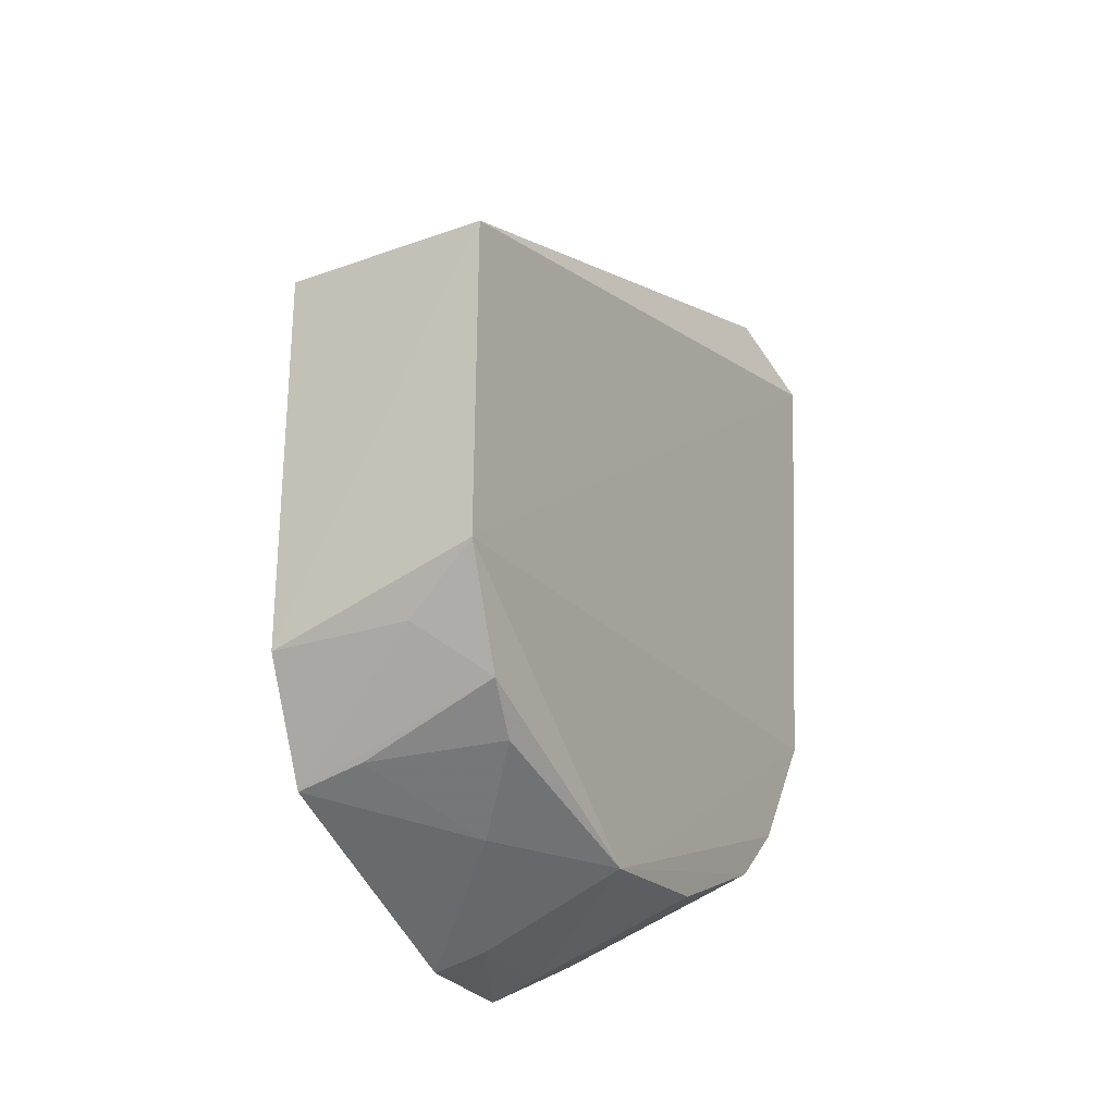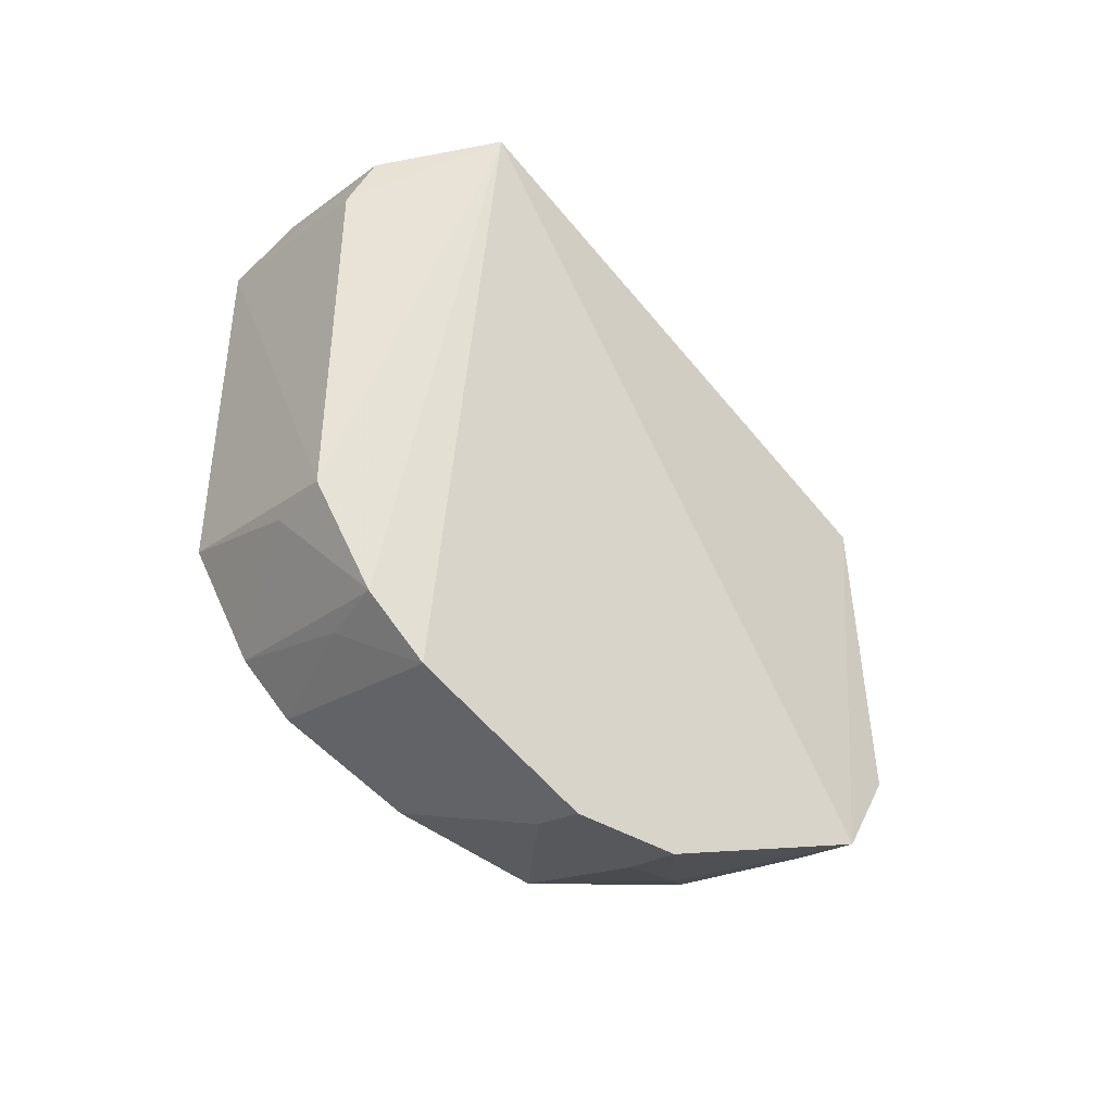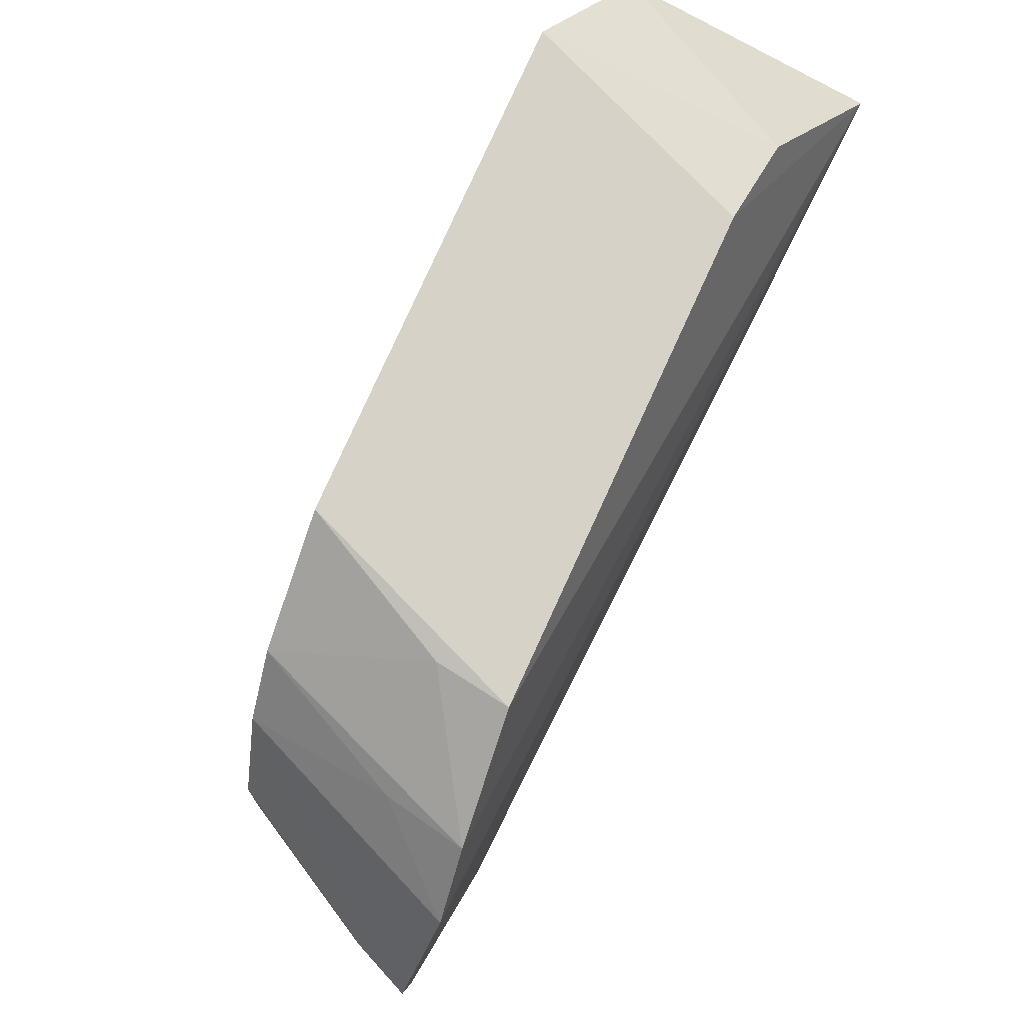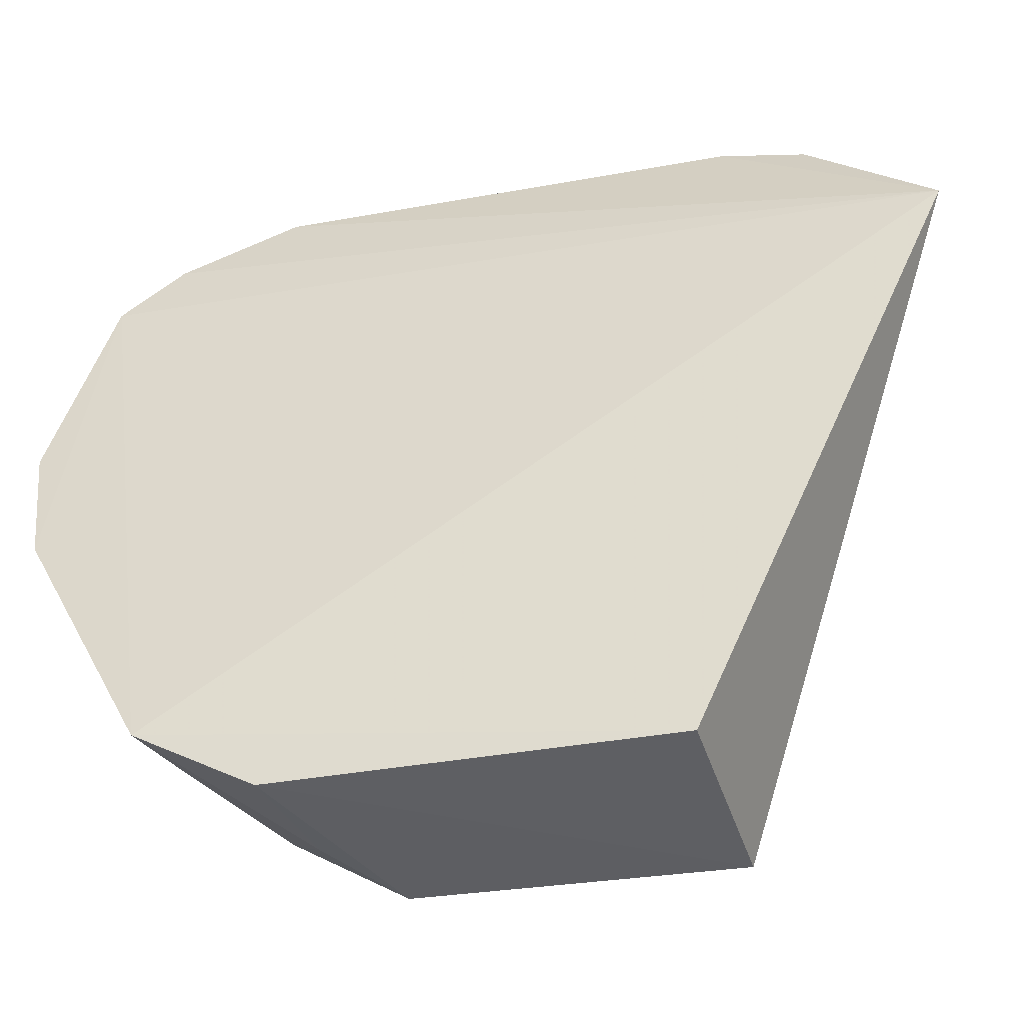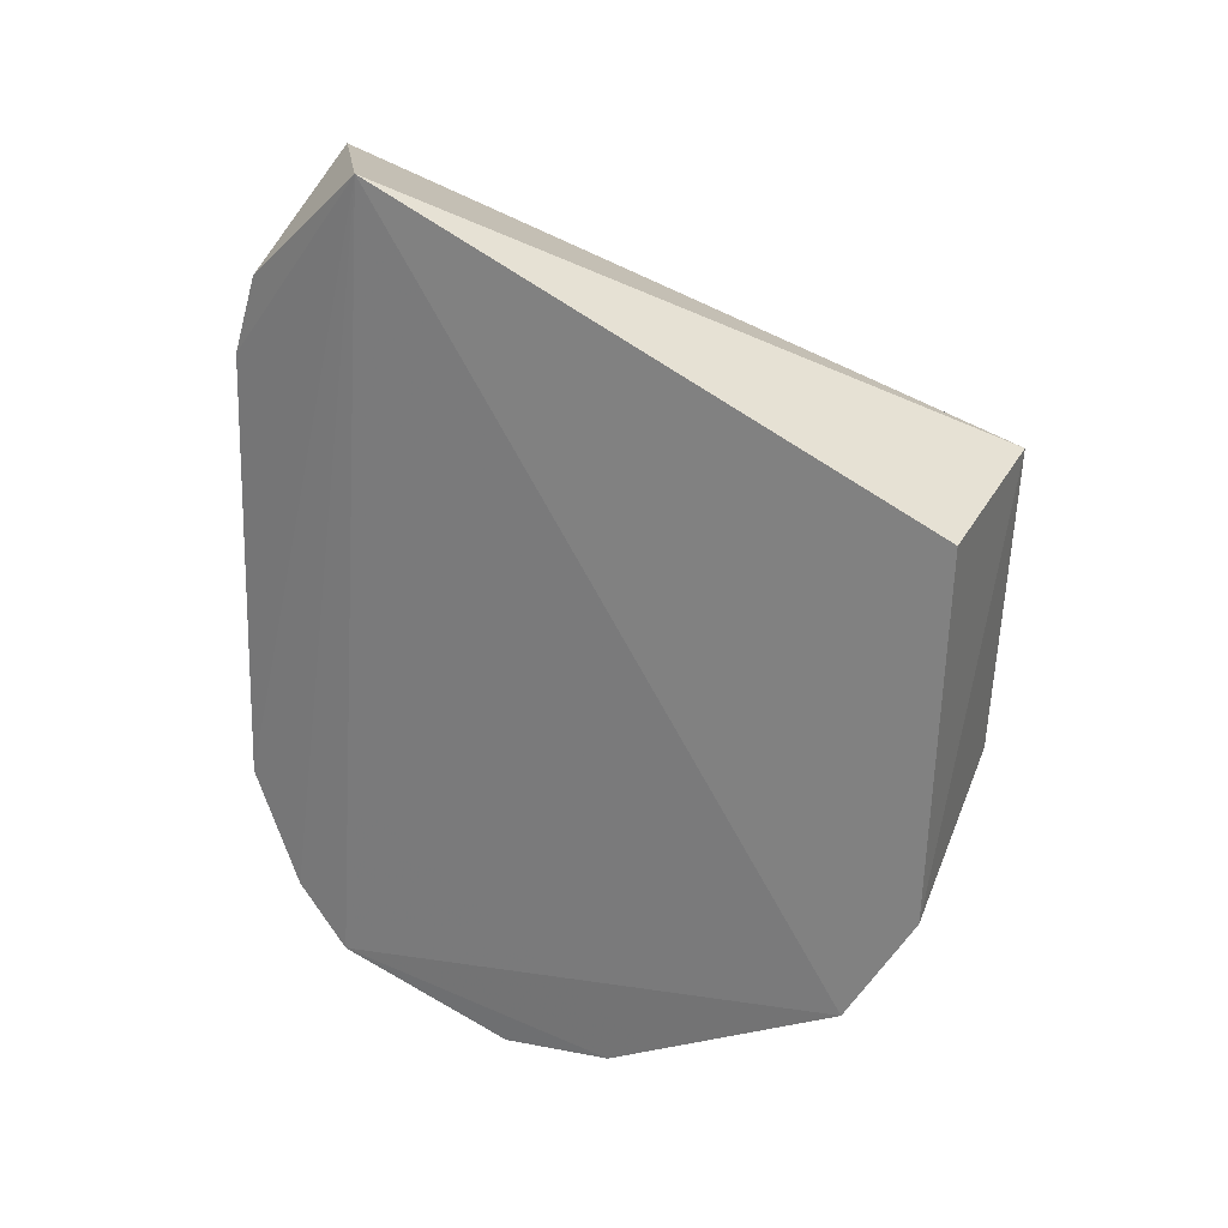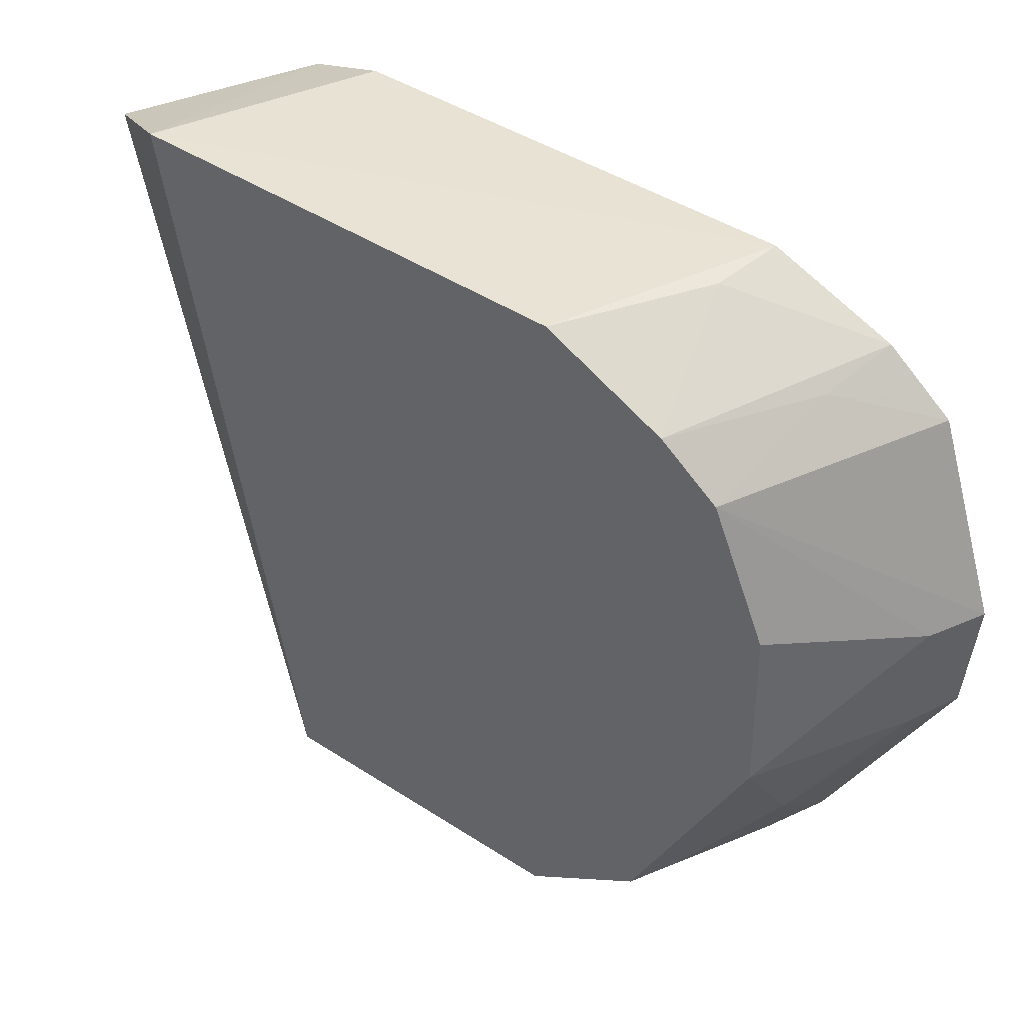
<metadata>
{"format":"obj","ext":"obj","renderer":"f3d","projection":"perspective","resolution":1024,"background":"white","views":[{"elev":-22.4,"azim":29.4,"up":"+Z"},{"elev":-44.8,"azim":-129.0,"up":"+Z"},{"elev":78.7,"azim":-153.3,"up":"+Y"},{"elev":-41.1,"azim":-74.8,"up":"+Y"},{"elev":27.2,"azim":-66.4,"up":"+Z"},{"elev":42.4,"azim":131.3,"up":"+Y"}]}
</metadata>
<code>
v 0.2651 -0.0765 -0.05341
v 0.2629 -0.07389 -0.1206
v 0.2676 0.07625 -0.02617
v 0.2219 0.07523 -0.04179
v 0.2197 -0.07621 -0.05475
v 0.2131 0.05304 -0.1748
v 0.2175 -0.07462 -0.1359
v 0.212 0.03998 0.002248
v 0.2596 0.05341 -0.1578
v 0.2182 0.07657 -0.1377
v 0.227 -0.008433 -0.184
v 0.2585 0.06831 -0.007404
v 0.2152 -0.06054 -0.1606
v 0.2634 0.07672 -0.1221
v 0.215 0.06481 -0.162
v 0.2592 -0.008002 -0.1699
v 0.215 0.01503 -0.1896
v 0.2208 0.06922 -0.02416
v 0.2469 -0.07061 -0.1336
v 0.2329 0.07569 -0.1362
v 0.2613 0.06376 -0.1466
v 0.2566 -0.04876 -0.1531
v 0.2267 0.01511 -0.1851
v 0.2153 -0.009133 -0.1874
v 0.231 0.06197 -0.1596
v 0.2419 -0.03297 -0.1675
v 0.2597 -0.05962 -0.1439
v 0.2581 0.02576 -0.1687
v 0.2294 -0.05937 -0.1564
f 1 2 3
f 7 2 1
f 7 1 5
f 8 5 1
f 10 4 3
f 10 8 4
f 12 8 1
f 12 1 3
f 13 7 5
f 13 5 8
f 13 8 6
f 14 3 2
f 14 10 3
f 15 6 8
f 15 8 10
f 16 14 2
f 17 6 9
f 18 12 3
f 18 3 4
f 18 4 8
f 18 8 12
f 19 2 7
f 19 7 13
f 20 15 10
f 20 10 14
f 21 16 9
f 21 14 16
f 21 20 14
f 21 15 20
f 23 16 11
f 23 11 17
f 23 17 9
f 24 13 6
f 24 6 17
f 24 17 11
f 25 21 9
f 25 9 6
f 25 6 15
f 25 15 21
f 26 11 16
f 26 16 22
f 26 24 11
f 26 13 24
f 27 19 13
f 27 2 19
f 27 22 16
f 27 16 2
f 28 23 9
f 28 9 16
f 28 16 23
f 29 26 22
f 29 13 26
f 29 27 13
f 29 22 27

</code>
